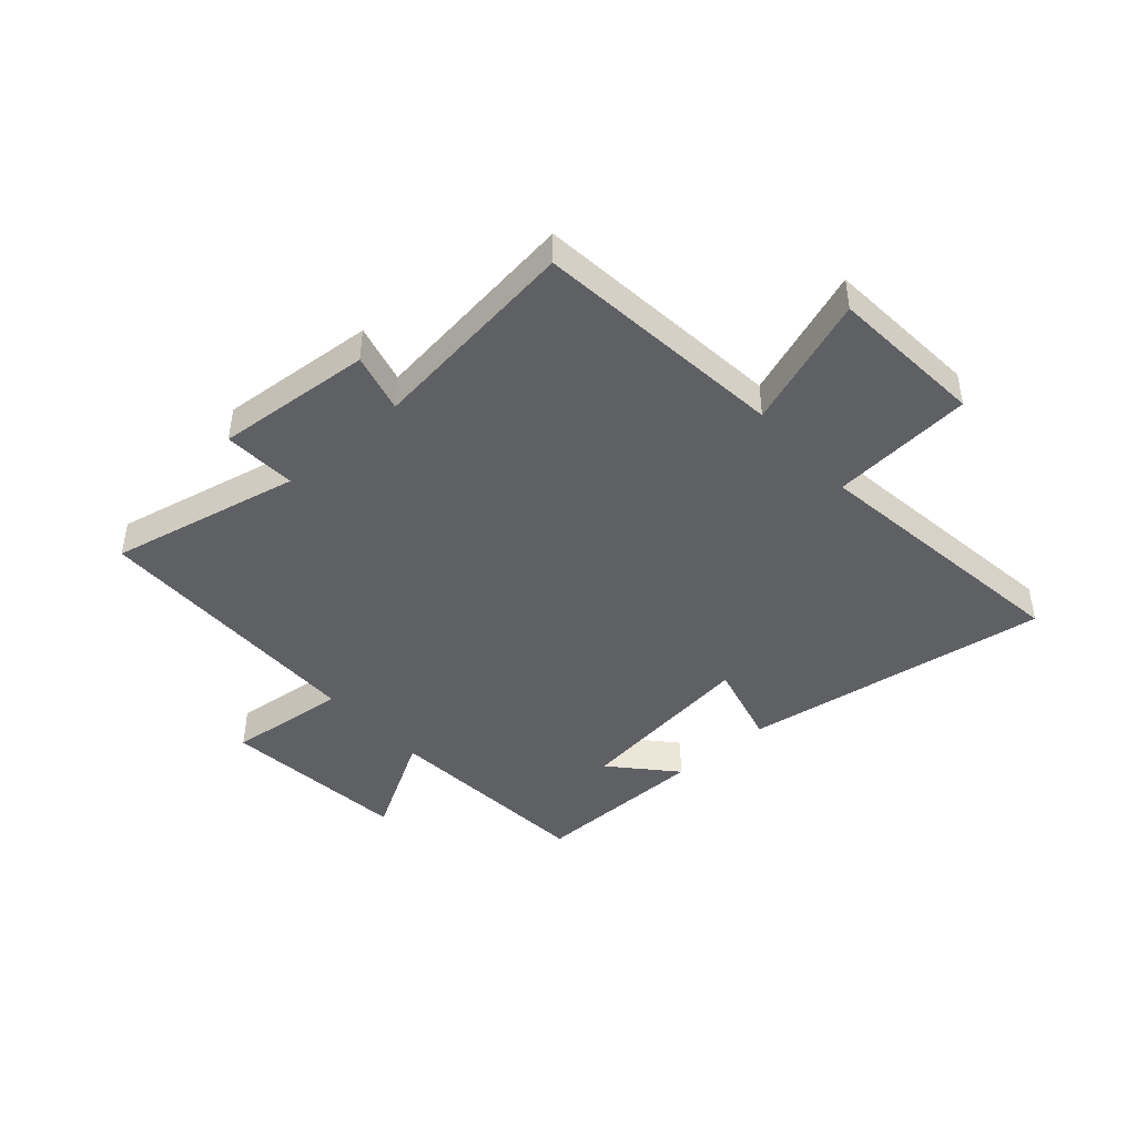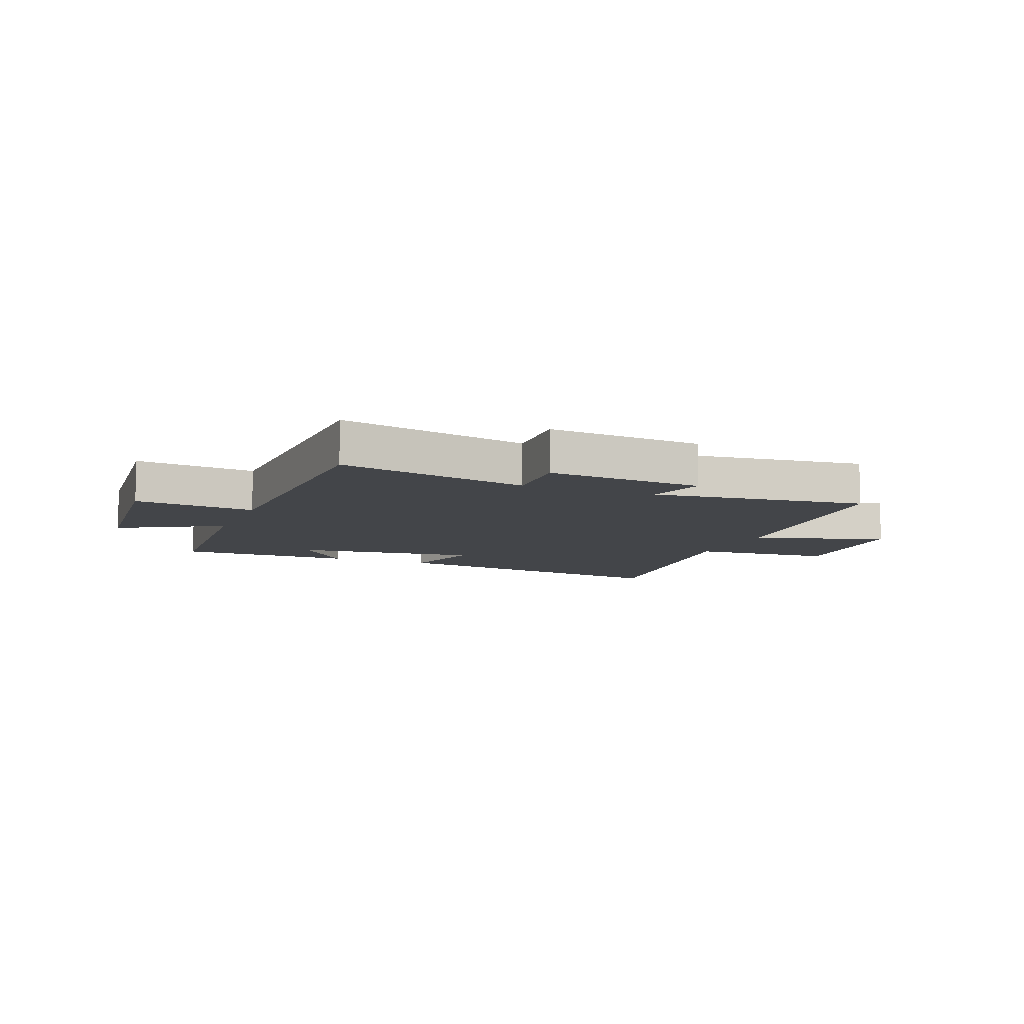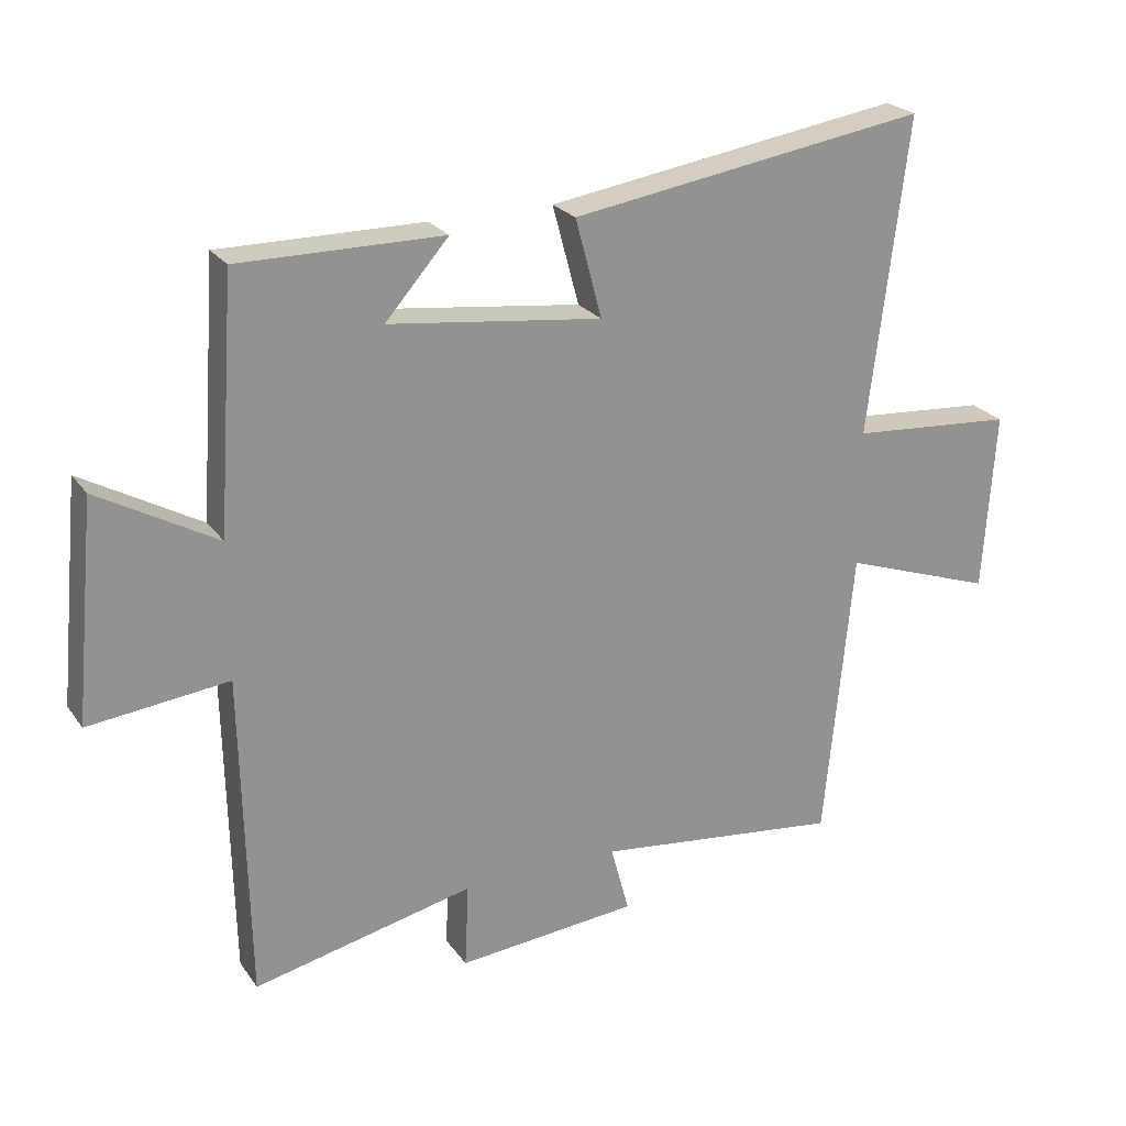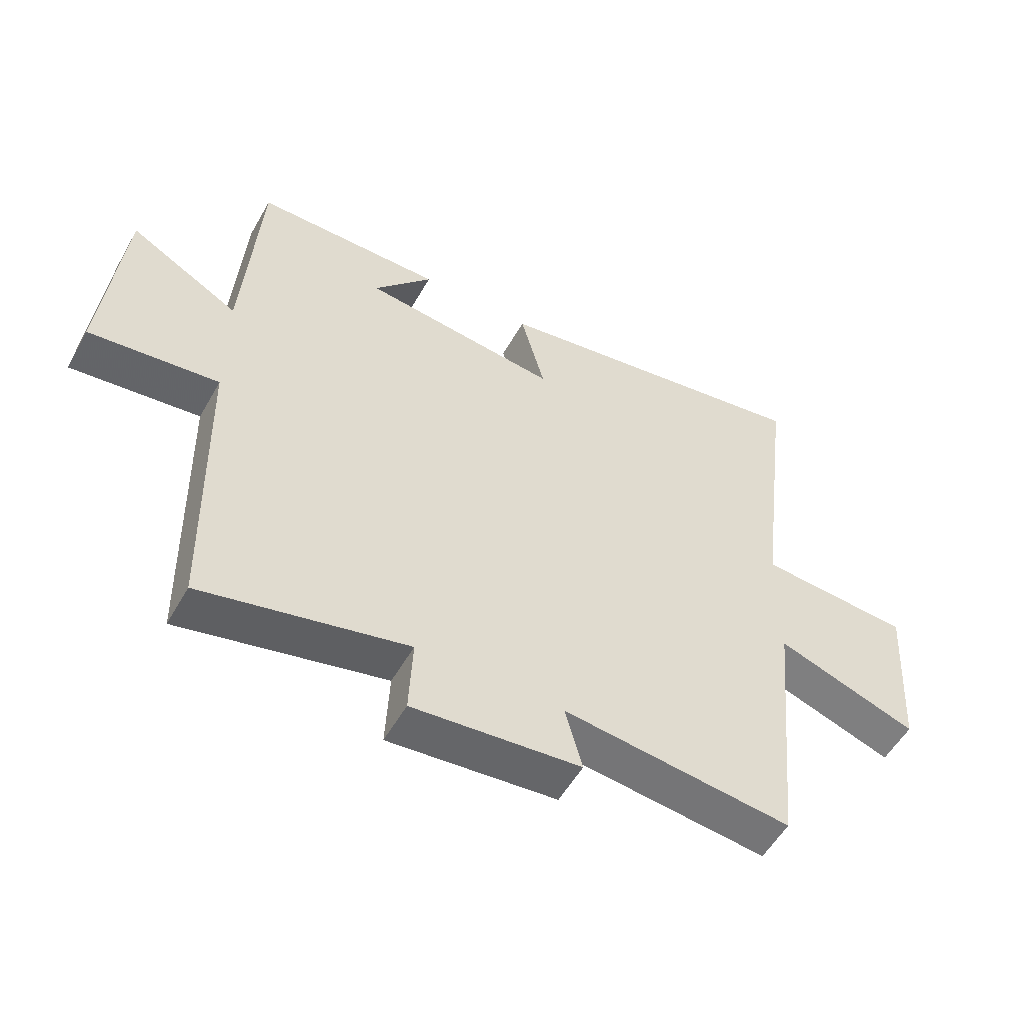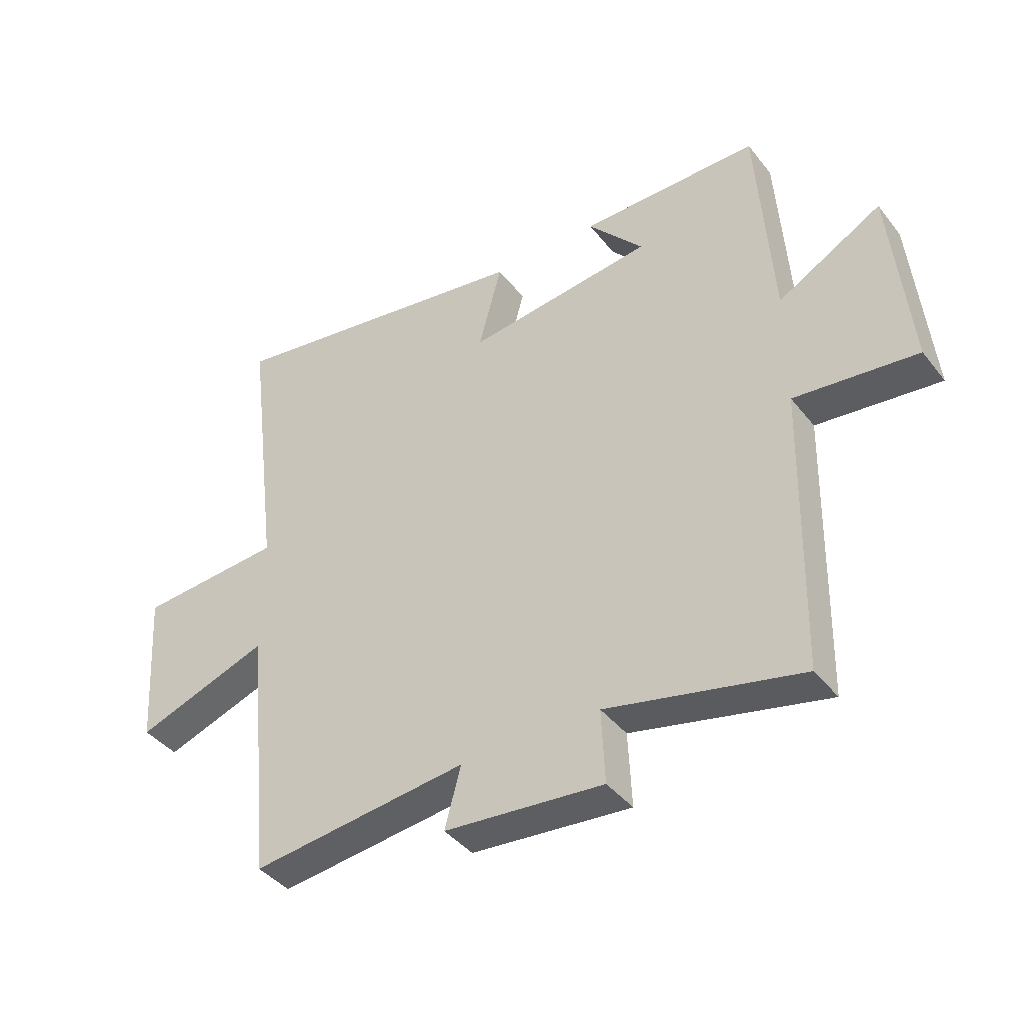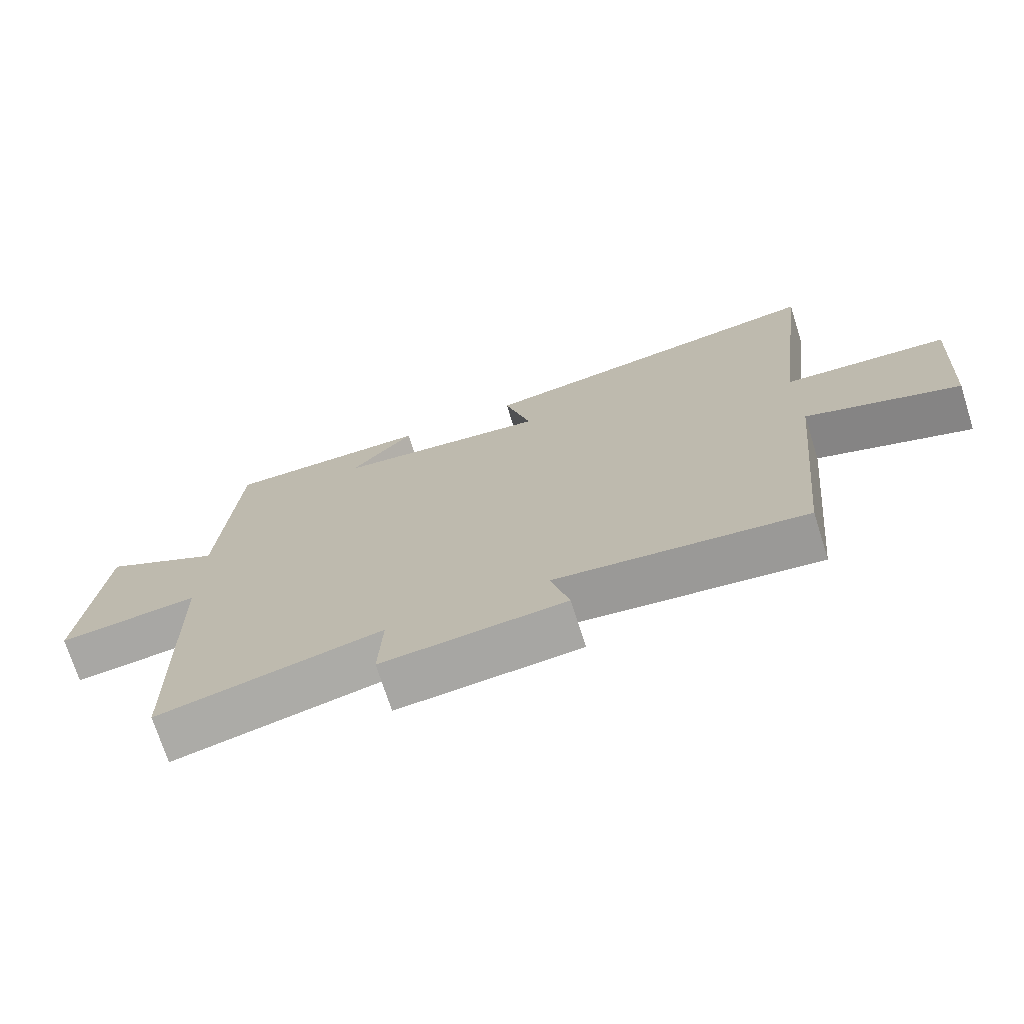
<metadata>
{"format":"obj","ext":"obj","renderer":"f3d","projection":"perspective","resolution":1024,"background":"white","views":[{"elev":-44.0,"azim":-138.1,"up":"+Y"},{"elev":-8.8,"azim":158.0,"up":"+Y"},{"elev":23.8,"azim":153.5,"up":"+Z"},{"elev":-54.0,"azim":151.0,"up":"+Z"},{"elev":-40.8,"azim":34.4,"up":"+Z"},{"elev":-72.3,"azim":-162.4,"up":"+Z"}]}
</metadata>
<code>
v 0.49 0.07 -0.574
v 0.156 0.07 -0.5
v 0.162 0.07 -0.628
v -0.112 0.07 -0.604
v -0.084 0.07 -0.5
v -0.457 0.07 -0.545
v -0.5 0.07 -0.103
v -0.73 0.07 -0.184
v -0.748 0.07 0.088
v -0.5 0.07 0.107
v -0.559 0.07 0.583
v -0.02 0.07 0.5
v -0.06 0.07 0.351
v 0.262 0.07 0.391
v 0.166 0.07 0.5
v 0.474 0.07 0.502
v 0.5 0.07 0.125
v 0.679 0.07 0.226
v 0.711 0.07 -0.104
v 0.5 0.07 -0.081
v 0.49 0 -0.574
v 0.156 0 -0.5
v 0.162 0 -0.628
v -0.112 0 -0.604
v -0.084 0 -0.5
v -0.457 0 -0.545
v -0.5 0 -0.103
v -0.73 0 -0.184
v -0.748 0 0.088
v -0.5 0 0.107
v -0.559 0 0.583
v -0.02 0 0.5
v -0.06 0 0.351
v 0.262 0 0.391
v 0.166 0 0.5
v 0.474 0 0.502
v 0.5 0 0.125
v 0.679 0 0.226
v 0.711 0 -0.104
v 0.5 0 -0.081
f 17 18 19 20
f 17 20 1 2
f 14 15 16 17
f 13 14 17 2
f 10 11 12 13
f 10 13 2 3
f 7 8 9 10
f 5 6 7 10
f 5 10 3
f 3 4 5
f 40 39 38 37
f 22 21 40 37
f 37 36 35 34
f 22 37 34 33
f 33 32 31 30
f 23 22 33 30
f 30 29 28 27
f 30 27 26 25
f 23 30 25
f 25 24 23
f 1 21 22 2
f 2 22 23 3
f 3 23 24 4
f 4 24 25 5
f 5 25 26 6
f 6 26 27 7
f 7 27 28 8
f 8 28 29 9
f 9 29 30 10
f 10 30 31 11
f 11 31 32 12
f 12 32 33 13
f 13 33 34 14
f 14 34 35 15
f 15 35 36 16
f 16 36 37 17
f 17 37 38 18
f 18 38 39 19
f 19 39 40 20
f 20 40 21 1

</code>
